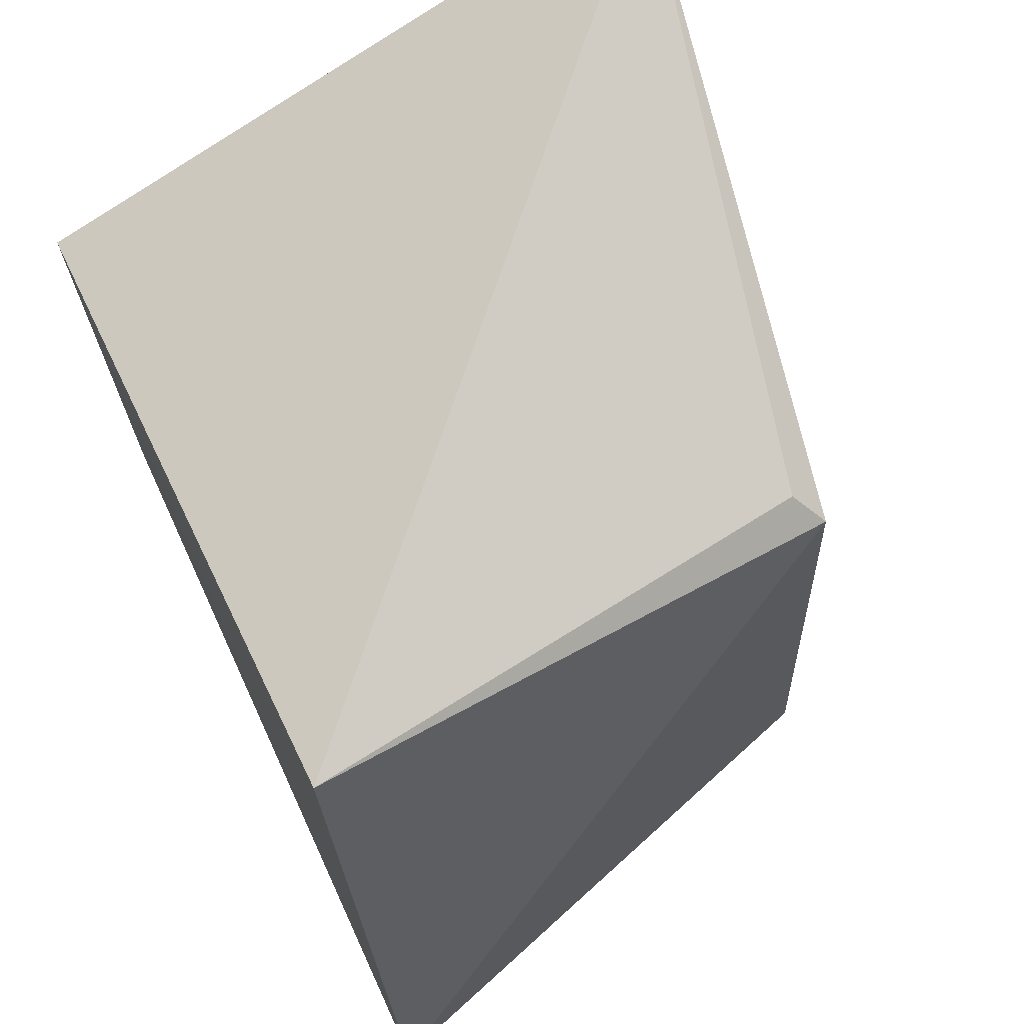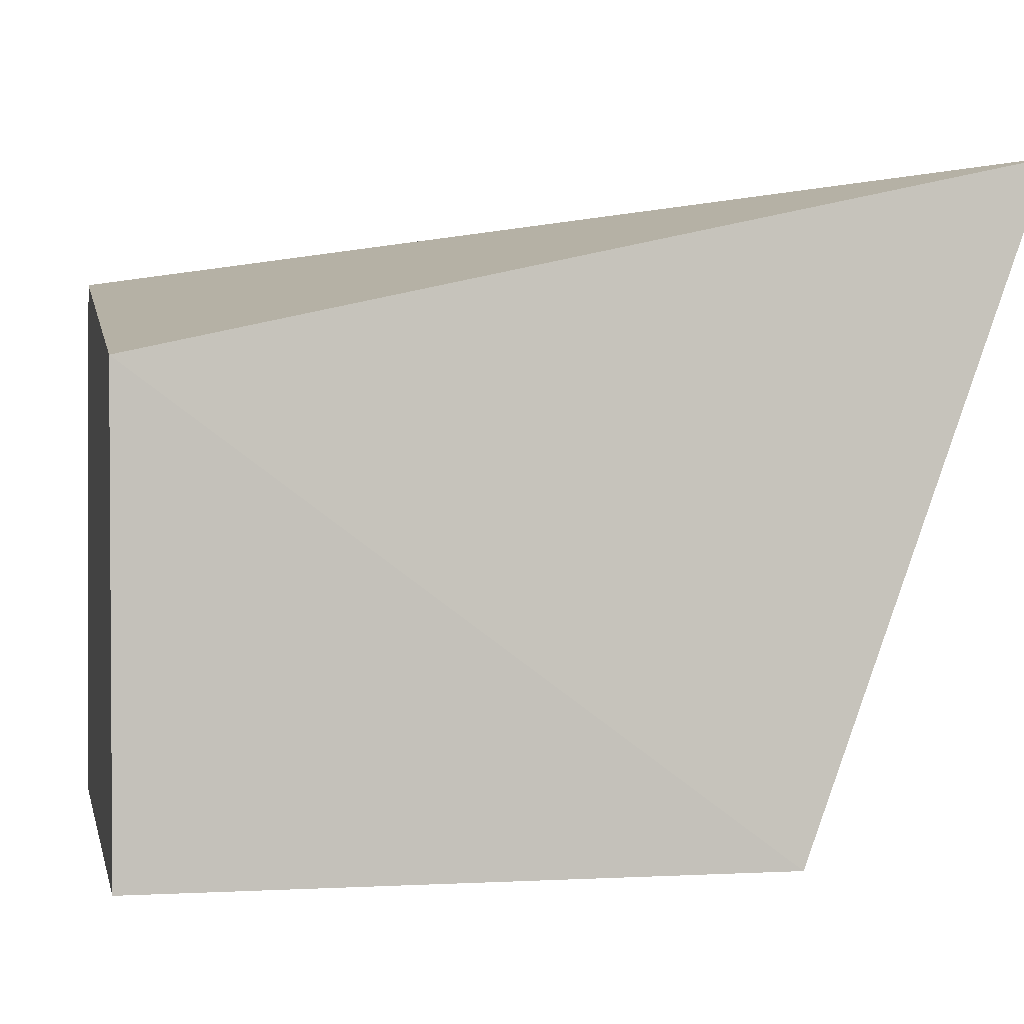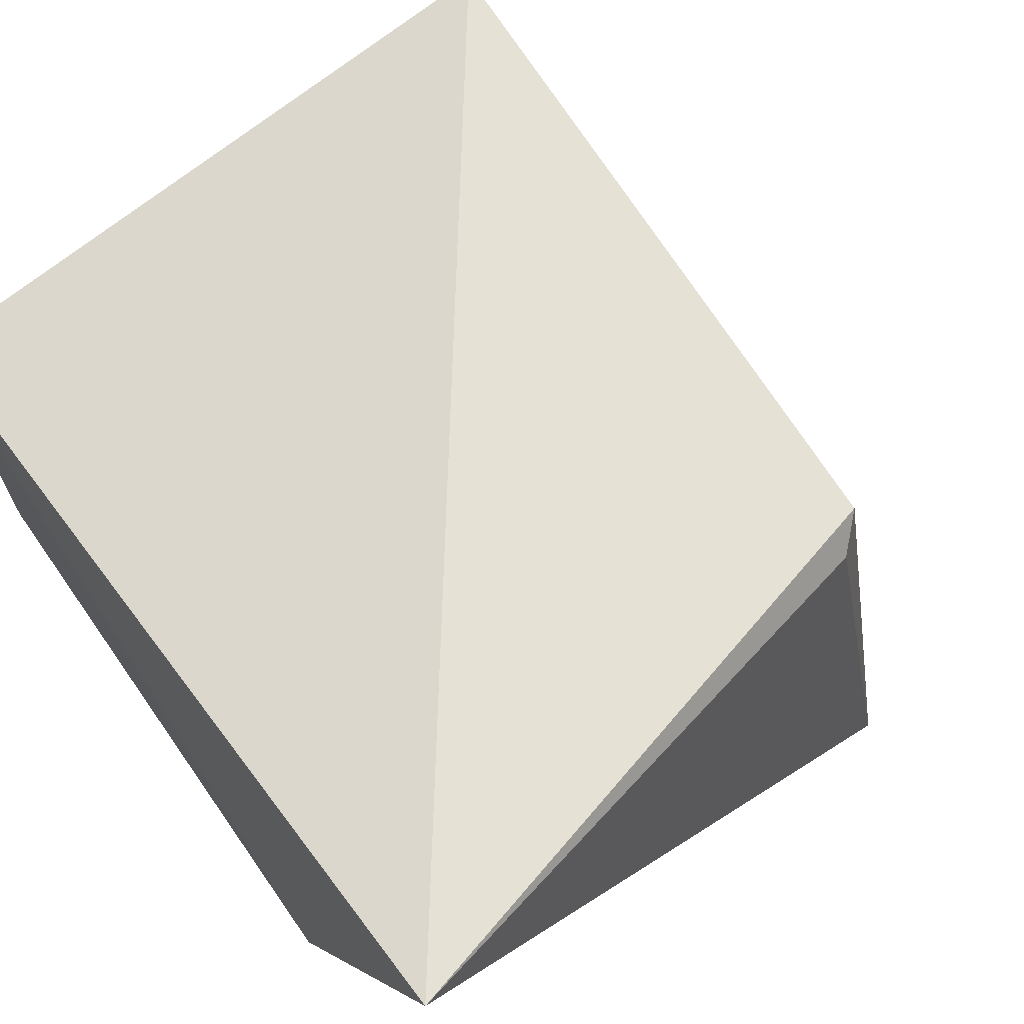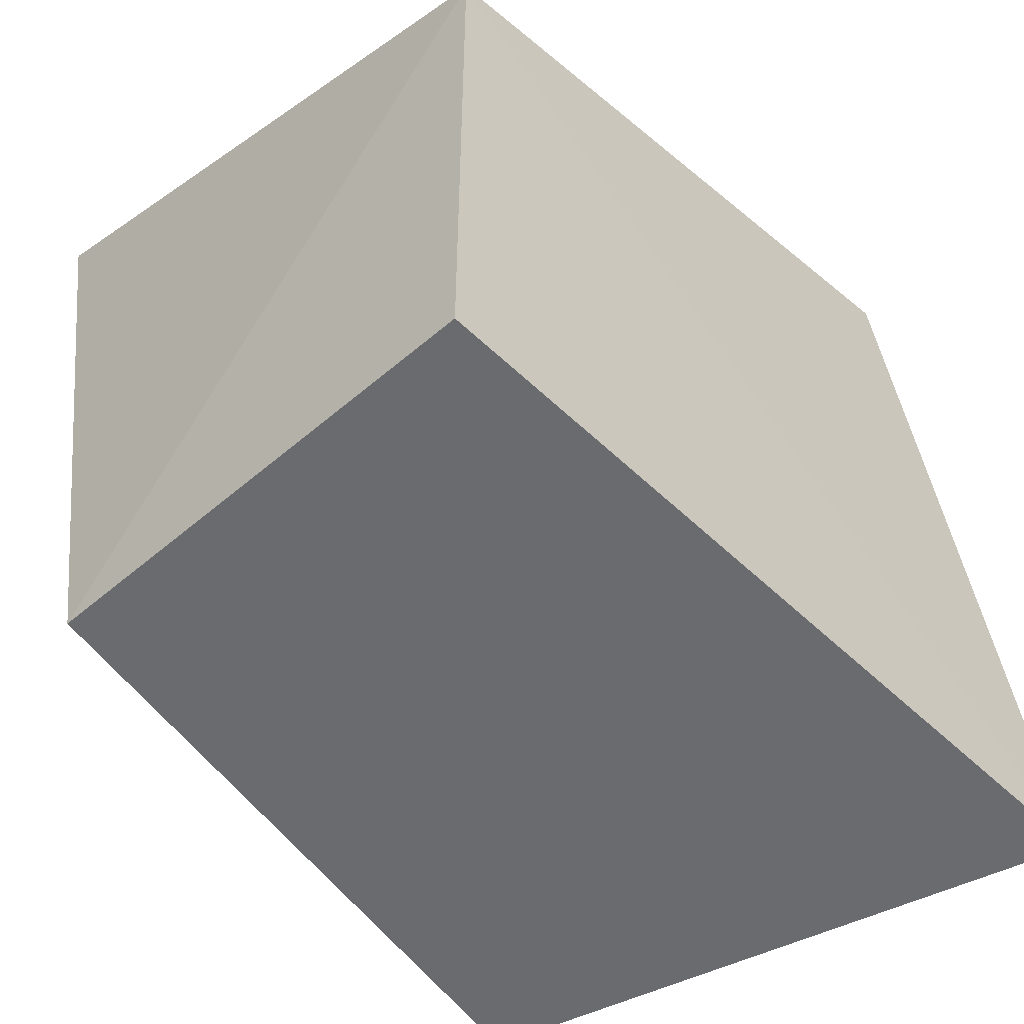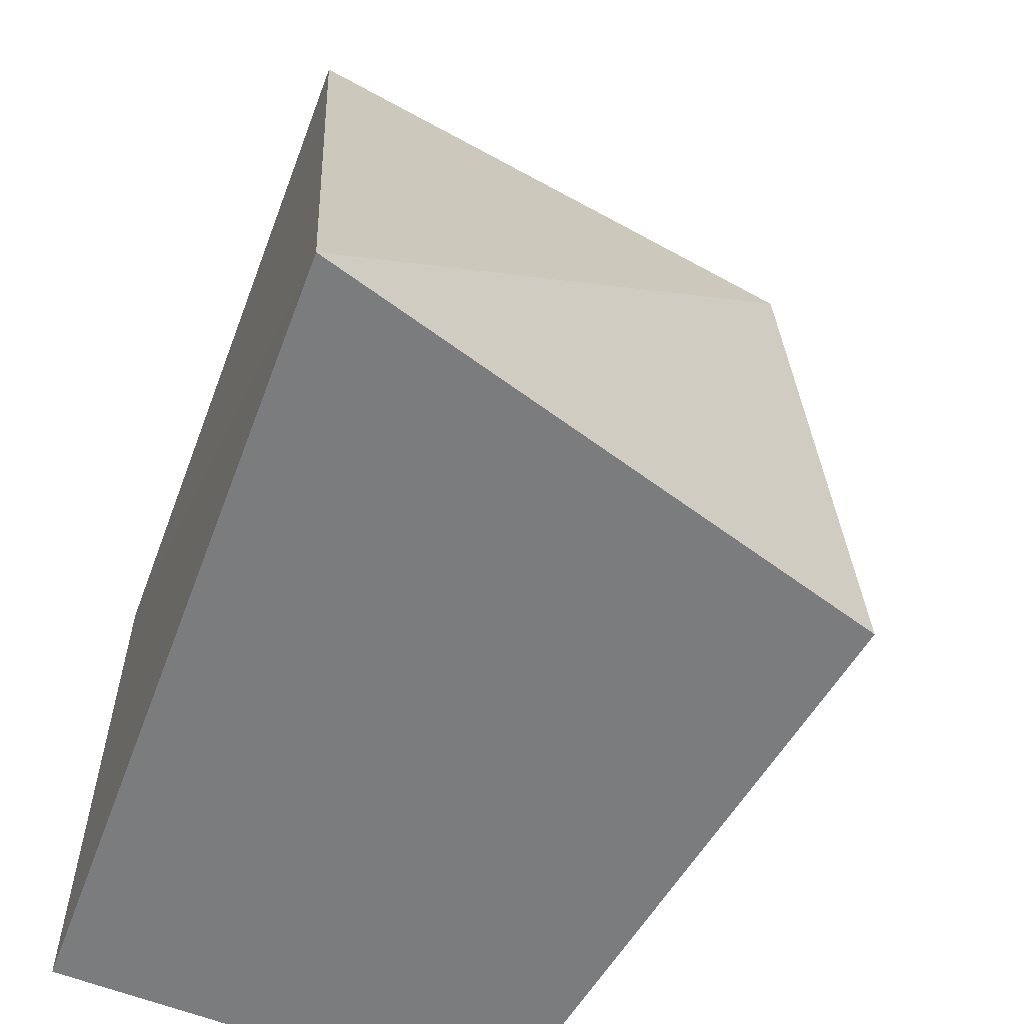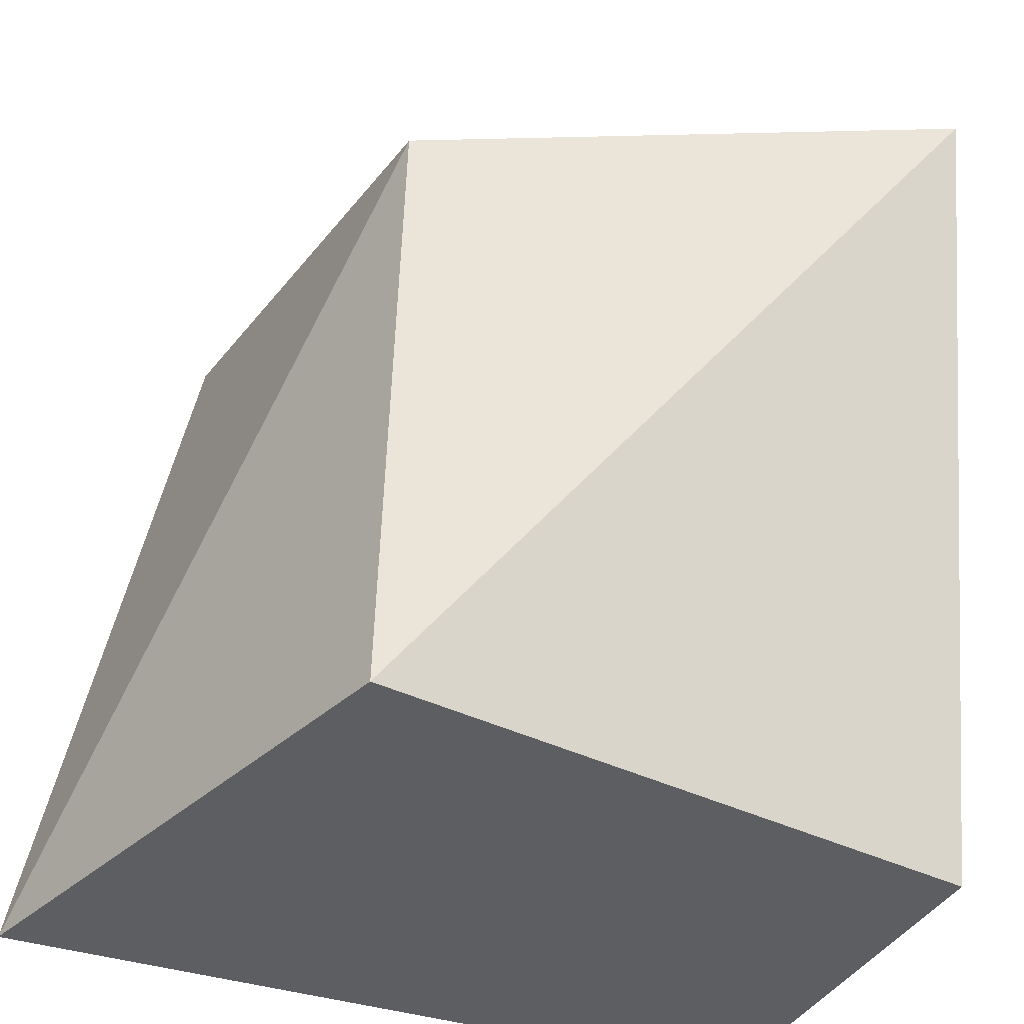
<metadata>
{"format":"obj","ext":"obj","renderer":"f3d","projection":"perspective","resolution":1024,"background":"white","views":[{"elev":71.2,"azim":63.3,"up":"+Z"},{"elev":2.2,"azim":-101.0,"up":"+Y"},{"elev":68.9,"azim":-35.0,"up":"+Y"},{"elev":-53.4,"azim":-47.5,"up":"+Z"},{"elev":-58.7,"azim":67.6,"up":"+Z"},{"elev":-37.3,"azim":155.1,"up":"+Z"}]}
</metadata>
<code>
v 0.139 -0.01151 0.2958
v 0.1687 -0.01444 0.1439
v 0.132 0.09549 0.2777
v 0.01275 0.1181 0.3119
v 0.009167 -0.009167 0.1439
v 0.1263 0.09082 0.2835
v 0.009167 -0.009167 0.2652
v 0.1372 0.09975 0.1439
v 0.009167 0.08174 0.1439
f 1 2 3
f 6 1 3
f 6 3 4
f 6 4 1
f 7 5 2
f 7 2 1
f 7 1 4
f 8 3 2
f 8 2 5
f 8 4 3
f 9 7 4
f 9 5 7
f 9 8 5
f 9 4 8

</code>
